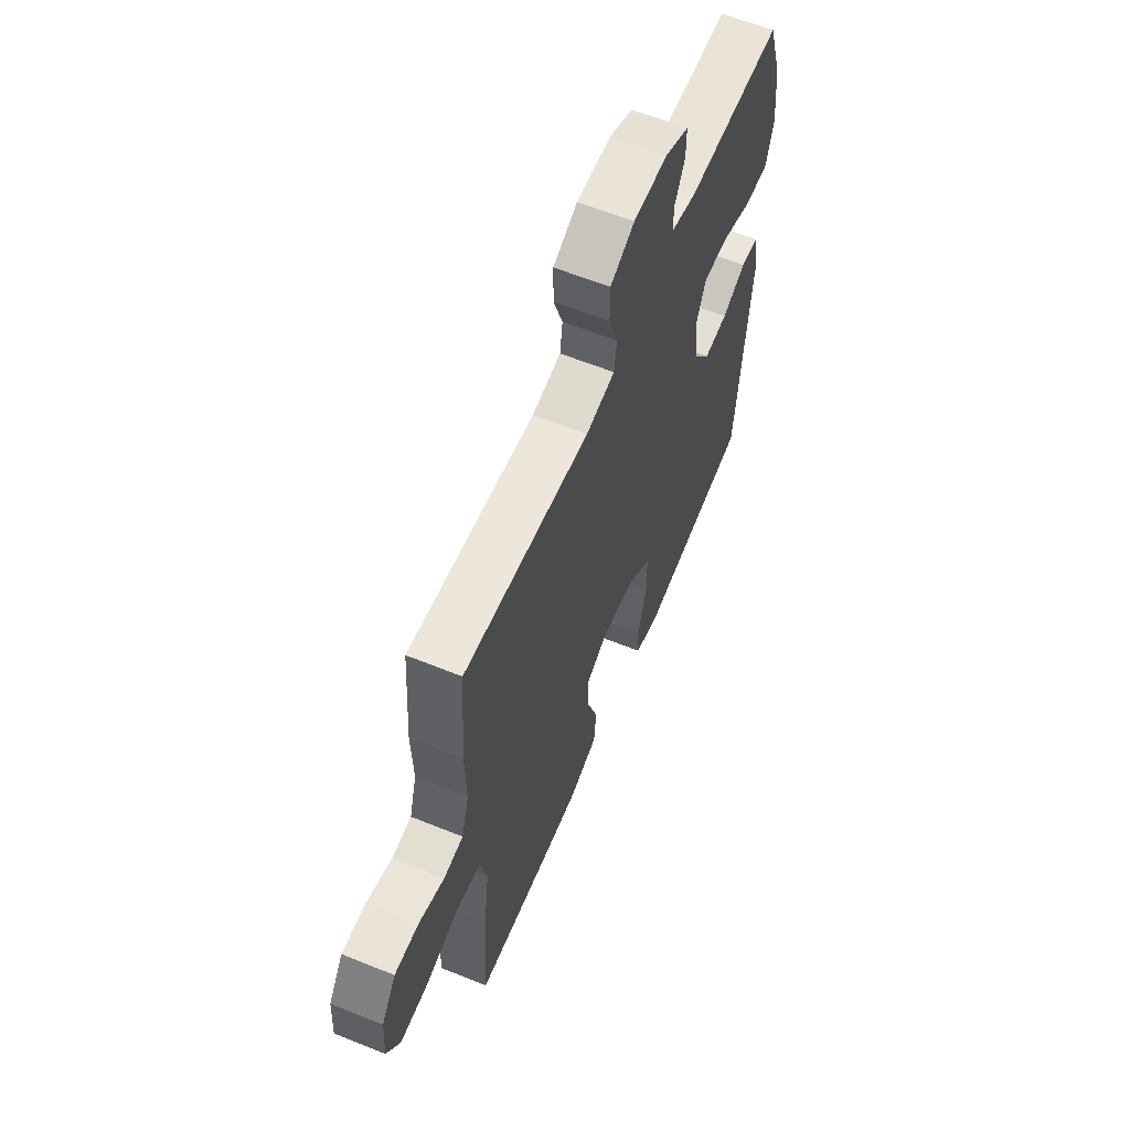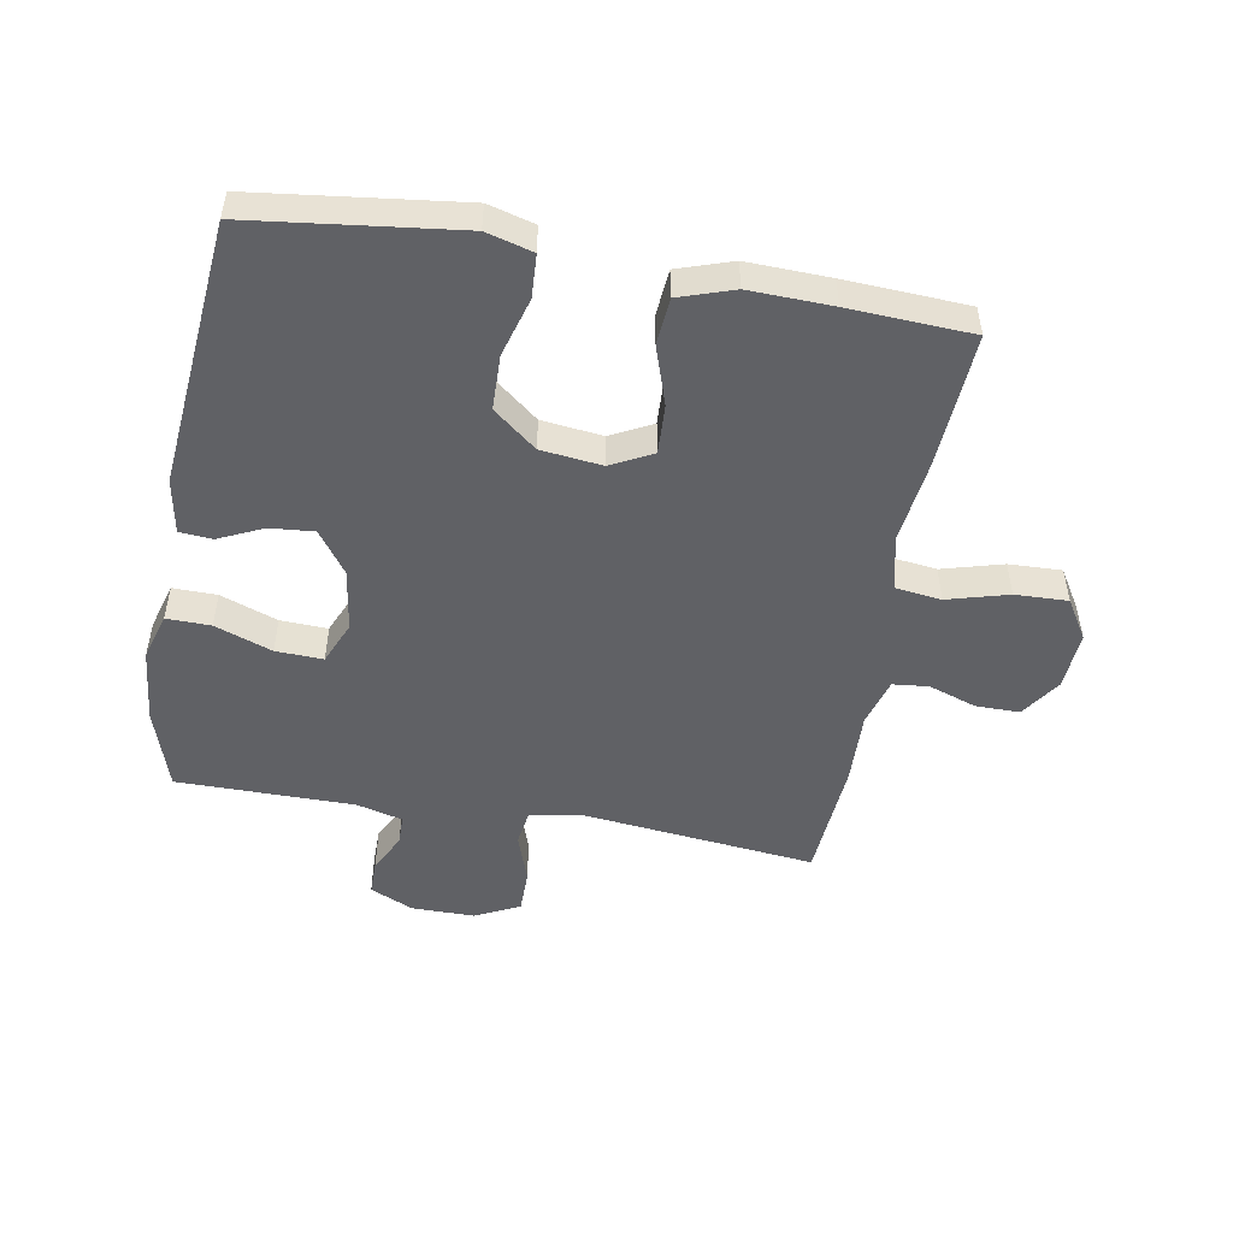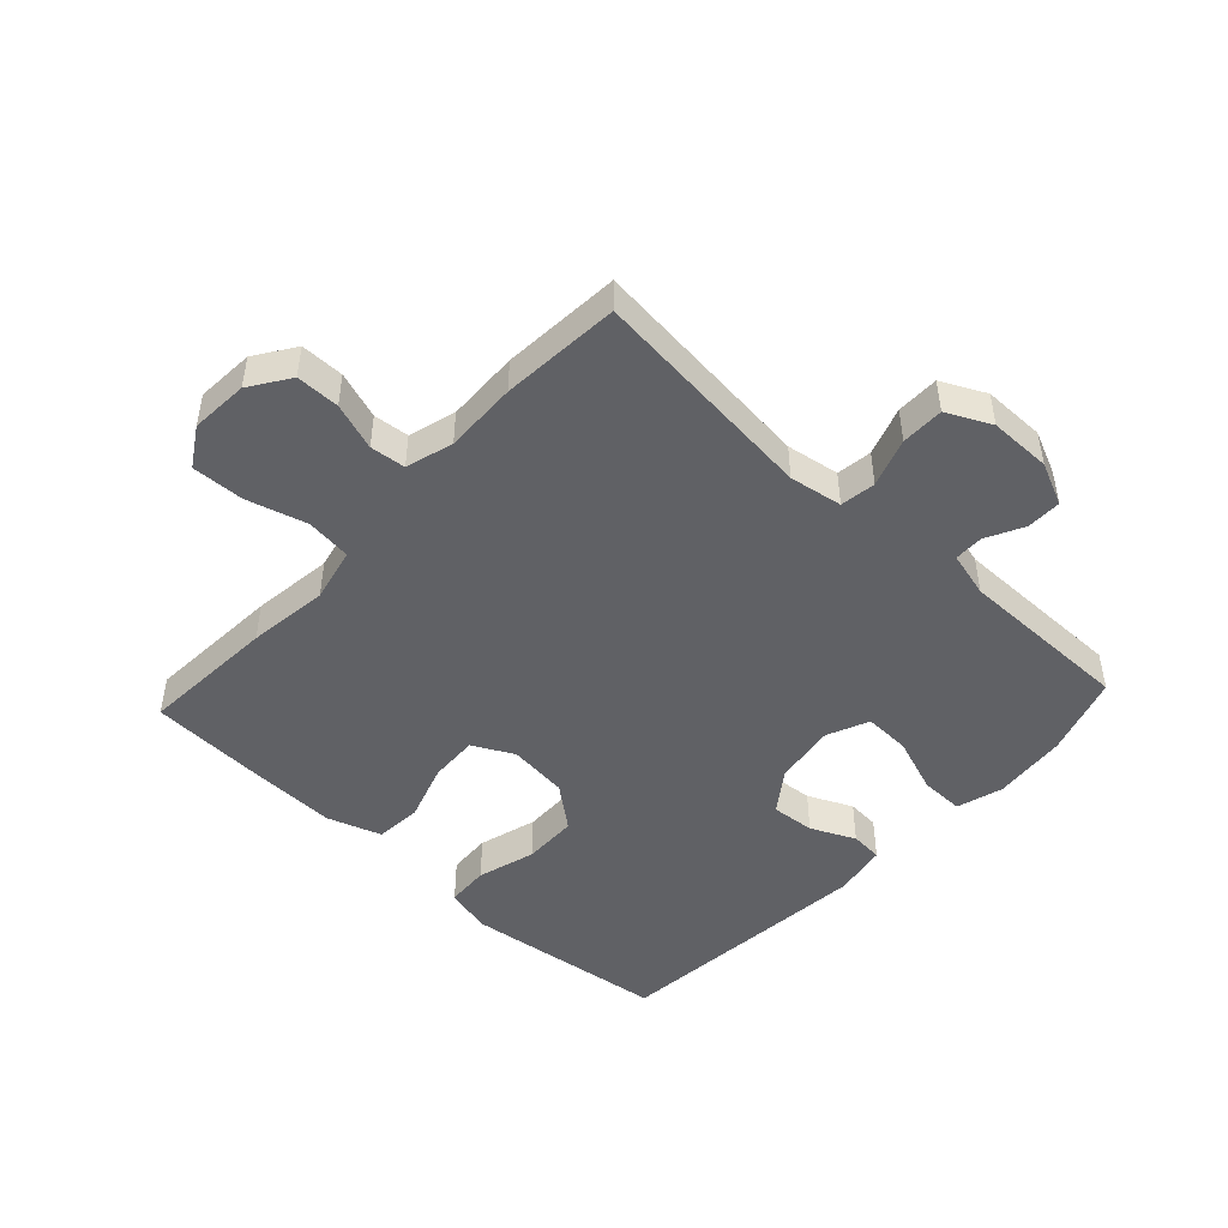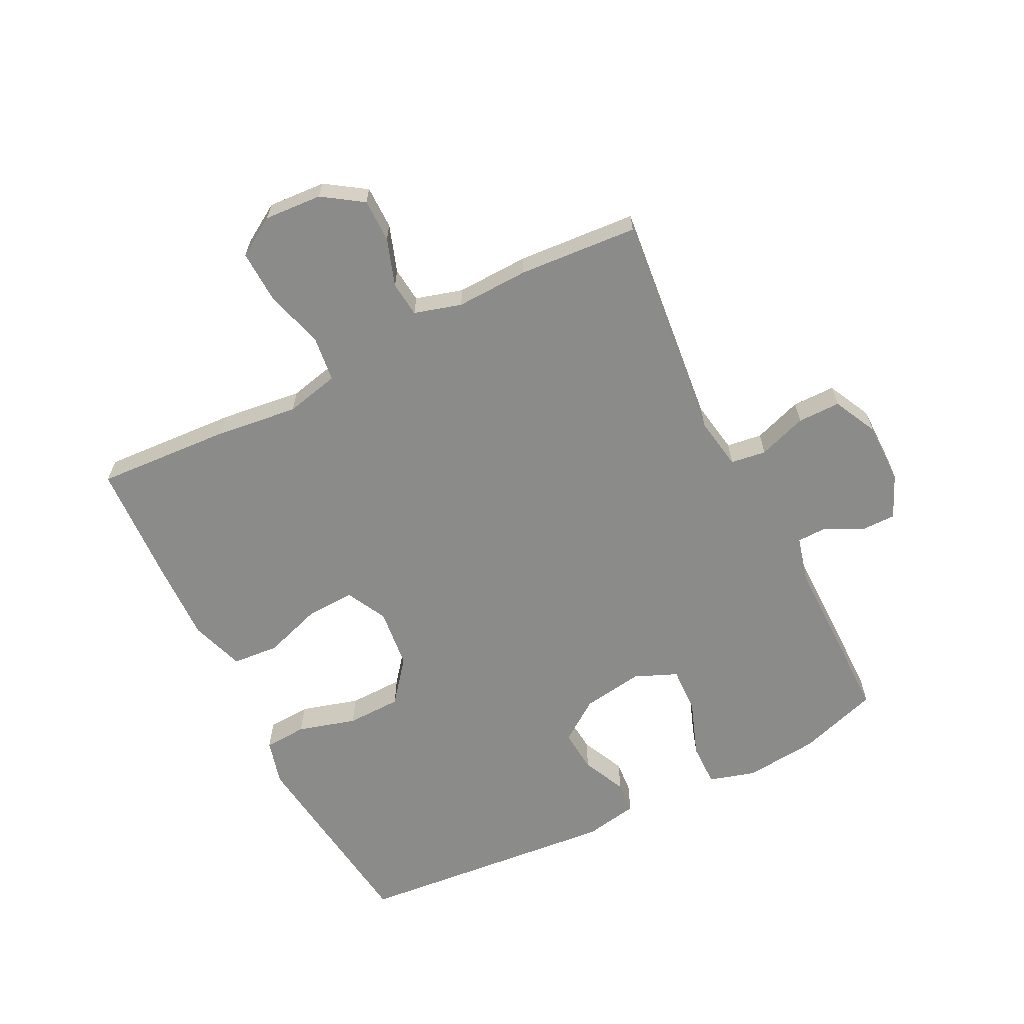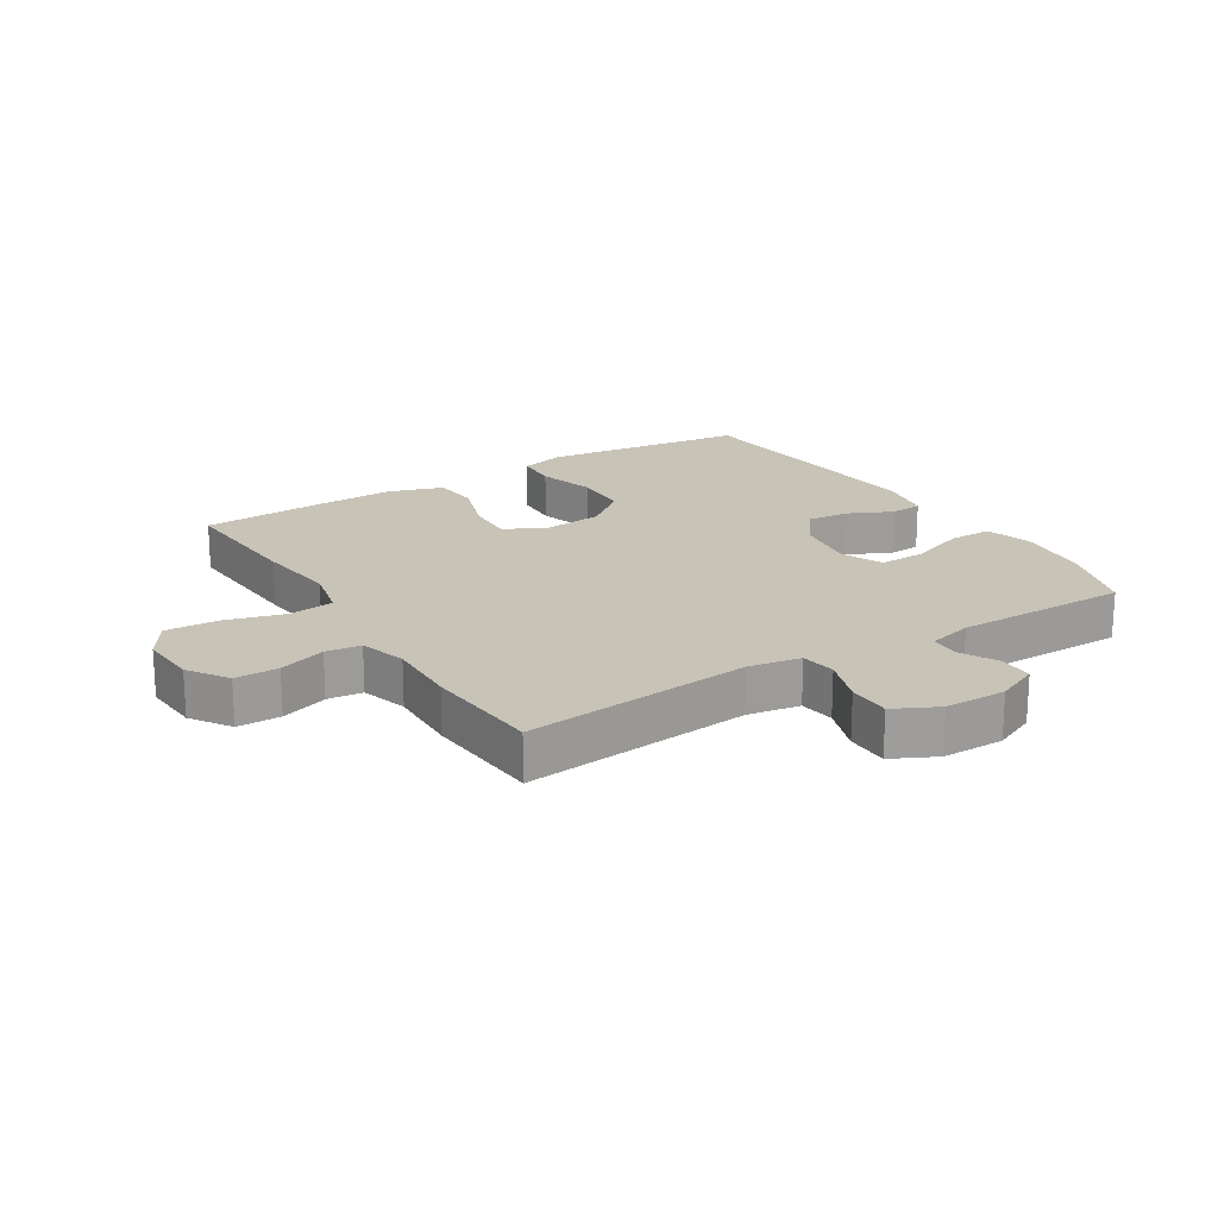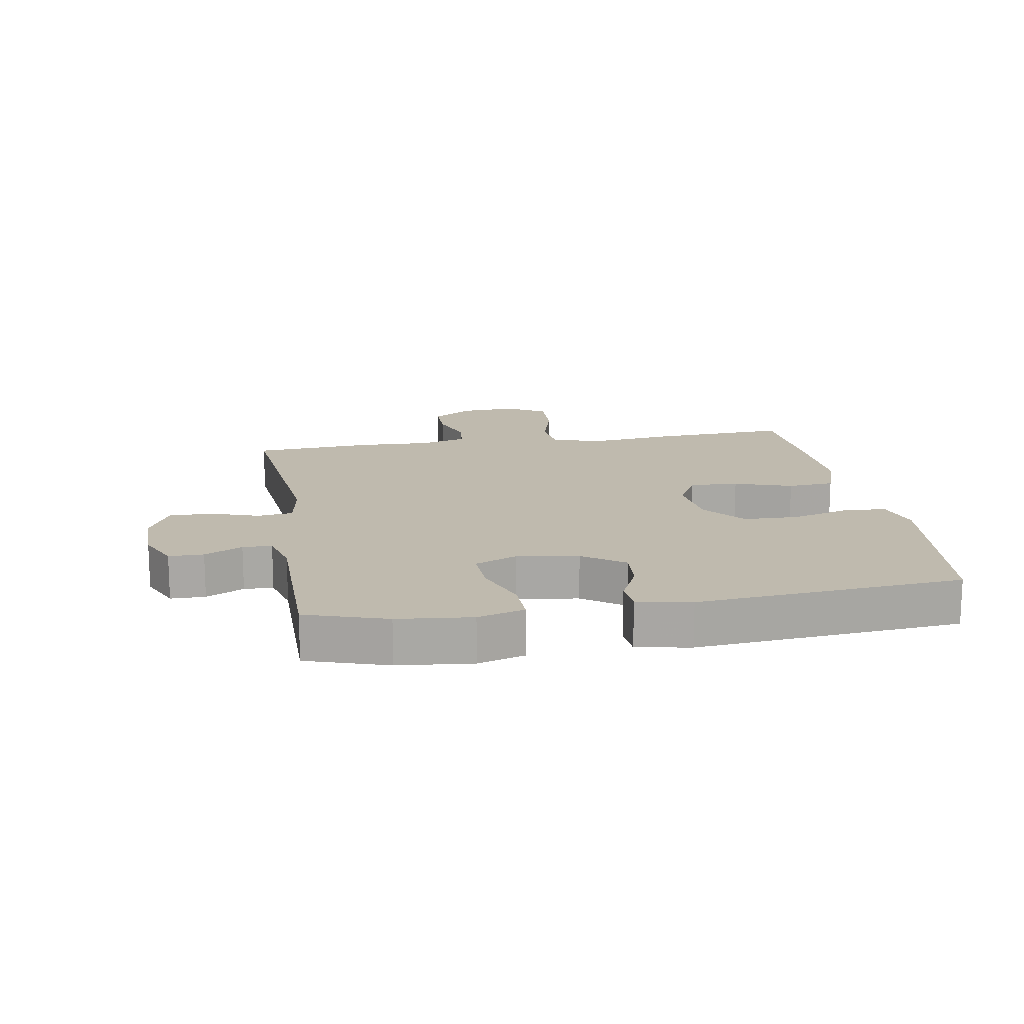
<metadata>
{"format":"obj","ext":"obj","renderer":"f3d","projection":"perspective","resolution":1024,"background":"white","views":[{"elev":61.2,"azim":-67.6,"up":"+Z"},{"elev":-50.2,"azim":169.9,"up":"+Y"},{"elev":-47.6,"azim":-42.9,"up":"+Y"},{"elev":-63.7,"azim":-63.3,"up":"+Y"},{"elev":19.8,"azim":-31.9,"up":"+Y"},{"elev":15.5,"azim":80.4,"up":"+Y"}]}
</metadata>
<code>
v 0.5 0.07 0.5
v 0.542 0.07 0.37
v 0.554 0.07 0.251
v 0.532 0.07 0.176
v 0.462 0.07 0.177
v 0.371 0.07 0.21
v 0.296 0.07 0.213
v 0.267 0.07 0.145
v 0.282 0.07 0.046
v 0.33 0.07 -0.021
v 0.4 0.07 -0.015
v 0.471 0.07 0.018
v 0.523 0.07 0.014
v 0.539 0.07 -0.073
v 0.5 0.07 -0.5
v 0.284 0.07 -0.527
v 0.171 0.07 -0.541
v 0.097 0.07 -0.521
v 0.093 0.07 -0.452
v 0.12 0.07 -0.358
v 0.118 0.07 -0.27
v 0.049 0.07 -0.215
v -0.048 0.07 -0.204
v -0.114 0.07 -0.238
v -0.11 0.07 -0.317
v -0.079 0.07 -0.41
v -0.085 0.07 -0.485
v -0.172 0.07 -0.514
v -0.304 0.07 -0.51
v -0.5 0.07 -0.5
v -0.487 0.07 -0.281
v -0.471 0.07 -0.151
v -0.491 0.07 -0.064
v -0.564 0.07 -0.055
v -0.661 0.07 -0.082
v -0.745 0.07 -0.085
v -0.784 0.07 -0.022
v -0.778 0.07 0.071
v -0.735 0.07 0.135
v -0.665 0.07 0.135
v -0.589 0.07 0.109
v -0.532 0.07 0.115
v -0.51 0.07 0.191
v -0.514 0.07 0.308
v -0.5 0.07 0.5
v -0.131 0.07 0.461
v -0.046 0.07 0.475
v -0.038 0.07 0.532
v -0.065 0.07 0.61
v -0.065 0.07 0.679
v 0.006 0.07 0.714
v 0.106 0.07 0.714
v 0.175 0.07 0.683
v 0.175 0.07 0.627
v 0.144 0.07 0.566
v 0.145 0.07 0.519
v 0.218 0.07 0.5
v 0.5 0 0.5
v 0.542 0 0.37
v 0.554 0 0.251
v 0.532 0 0.176
v 0.462 0 0.177
v 0.371 0 0.21
v 0.296 0 0.213
v 0.267 0 0.145
v 0.282 0 0.046
v 0.33 0 -0.021
v 0.4 0 -0.015
v 0.471 0 0.018
v 0.523 0 0.014
v 0.539 0 -0.073
v 0.5 0 -0.5
v 0.284 0 -0.527
v 0.171 0 -0.541
v 0.097 0 -0.521
v 0.093 0 -0.452
v 0.12 0 -0.358
v 0.118 0 -0.27
v 0.049 0 -0.215
v -0.048 0 -0.204
v -0.114 0 -0.238
v -0.11 0 -0.317
v -0.079 0 -0.41
v -0.085 0 -0.485
v -0.172 0 -0.514
v -0.304 0 -0.51
v -0.5 0 -0.5
v -0.487 0 -0.281
v -0.471 0 -0.151
v -0.491 0 -0.064
v -0.564 0 -0.055
v -0.661 0 -0.082
v -0.745 0 -0.085
v -0.784 0 -0.022
v -0.778 0 0.071
v -0.735 0 0.135
v -0.665 0 0.135
v -0.589 0 0.109
v -0.532 0 0.115
v -0.51 0 0.191
v -0.514 0 0.308
v -0.5 0 0.5
v -0.131 0 0.461
v -0.046 0 0.475
v -0.038 0 0.532
v -0.065 0 0.61
v -0.065 0 0.679
v 0.006 0 0.714
v 0.106 0 0.714
v 0.175 0 0.683
v 0.175 0 0.627
v 0.144 0 0.566
v 0.145 0 0.519
v 0.218 0 0.5
f 53 54 55
f 52 53 55
f 51 52 55
f 50 51 55
f 49 50 55
f 48 49 55
f 47 48 55 56
f 43 44 45 46
f 42 43 46 47
f 39 40 41
f 38 39 41
f 37 38 41
f 36 37 41
f 35 36 41
f 34 35 41
f 33 34 41 42
f 47 56 57
f 42 47 57
f 33 42 57
f 32 33 57
f 30 31 32
f 29 30 32
f 28 29 32
f 27 28 32
f 26 27 32
f 25 26 32
f 18 19 20
f 17 18 20
f 16 17 20
f 15 16 20
f 14 15 20
f 13 14 20
f 12 13 20
f 11 12 20
f 10 11 20 21
f 9 10 21 22
f 4 5 6
f 3 4 6
f 2 3 6
f 1 2 6
f 57 1 6
f 57 6 7
f 32 57 7 8
f 24 25 32
f 32 8 9
f 24 32 9
f 23 24 9
f 9 22 23
f 112 111 110
f 112 110 109
f 112 109 108
f 112 108 107
f 112 107 106
f 112 106 105
f 113 112 105 104
f 103 102 101 100
f 104 103 100 99
f 98 97 96
f 98 96 95
f 98 95 94
f 98 94 93
f 98 93 92
f 98 92 91
f 99 98 91 90
f 114 113 104
f 114 104 99
f 114 99 90
f 114 90 89
f 89 88 87
f 89 87 86
f 89 86 85
f 89 85 84
f 89 84 83
f 89 83 82
f 77 76 75
f 77 75 74
f 77 74 73
f 77 73 72
f 77 72 71
f 77 71 70
f 77 70 69
f 77 69 68
f 78 77 68 67
f 79 78 67 66
f 63 62 61
f 63 61 60
f 63 60 59
f 63 59 58
f 63 58 114
f 64 63 114
f 65 64 114 89
f 89 82 81
f 66 65 89
f 66 89 81
f 66 81 80
f 80 79 66
f 1 58 59 2
f 2 59 60 3
f 3 60 61 4
f 4 61 62 5
f 5 62 63 6
f 6 63 64 7
f 7 64 65 8
f 8 65 66 9
f 9 66 67 10
f 10 67 68 11
f 11 68 69 12
f 12 69 70 13
f 13 70 71 14
f 14 71 72 15
f 15 72 73 16
f 16 73 74 17
f 17 74 75 18
f 18 75 76 19
f 19 76 77 20
f 20 77 78 21
f 21 78 79 22
f 22 79 80 23
f 23 80 81 24
f 24 81 82 25
f 25 82 83 26
f 26 83 84 27
f 27 84 85 28
f 28 85 86 29
f 29 86 87 30
f 30 87 88 31
f 31 88 89 32
f 32 89 90 33
f 33 90 91 34
f 34 91 92 35
f 35 92 93 36
f 36 93 94 37
f 37 94 95 38
f 38 95 96 39
f 39 96 97 40
f 40 97 98 41
f 41 98 99 42
f 42 99 100 43
f 43 100 101 44
f 44 101 102 45
f 45 102 103 46
f 46 103 104 47
f 47 104 105 48
f 48 105 106 49
f 49 106 107 50
f 50 107 108 51
f 51 108 109 52
f 52 109 110 53
f 53 110 111 54
f 54 111 112 55
f 55 112 113 56
f 56 113 114 57
f 57 114 58 1

</code>
